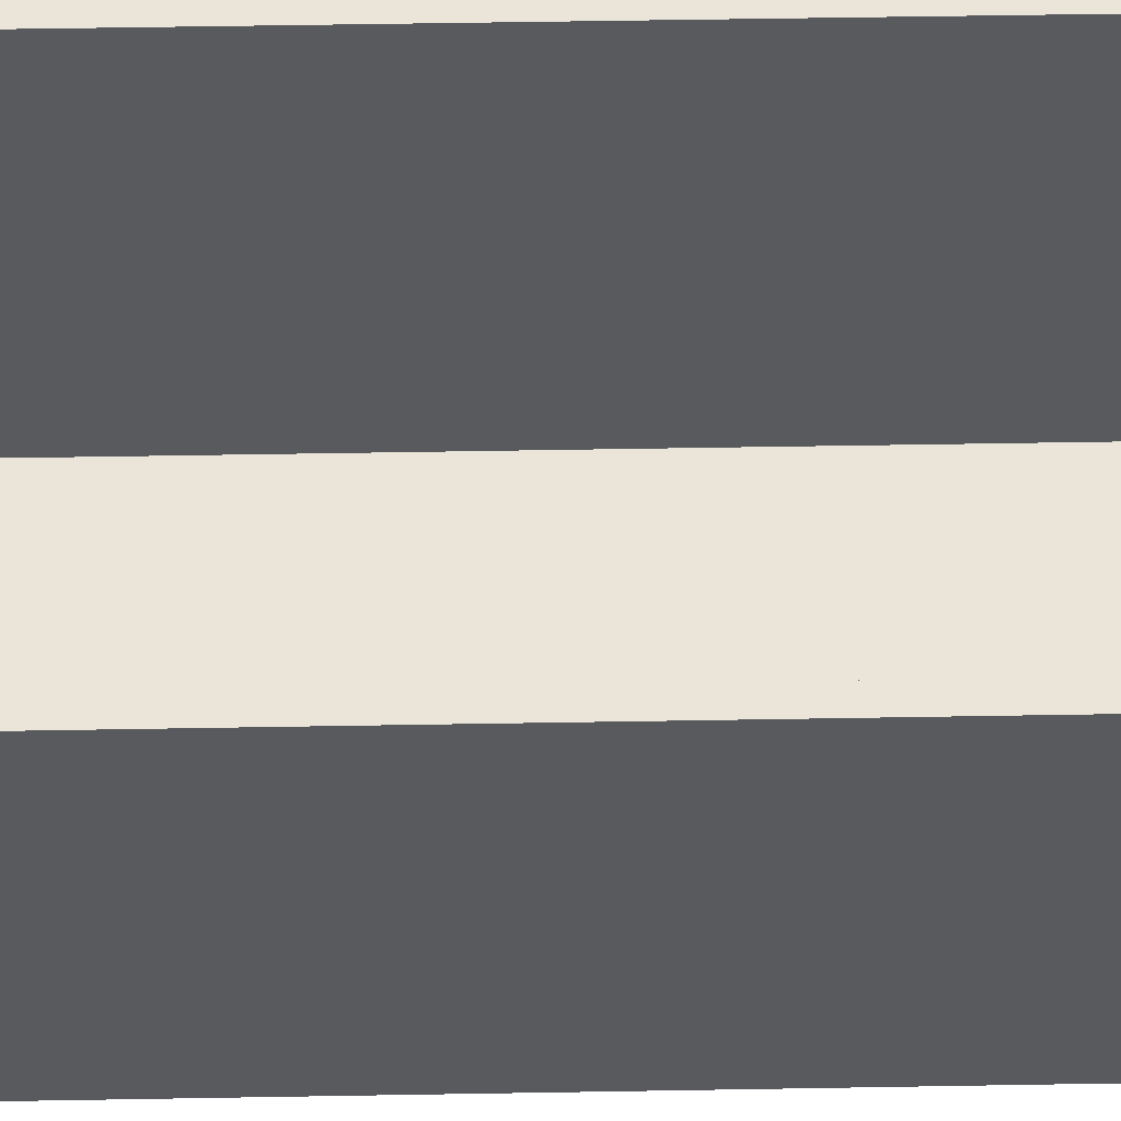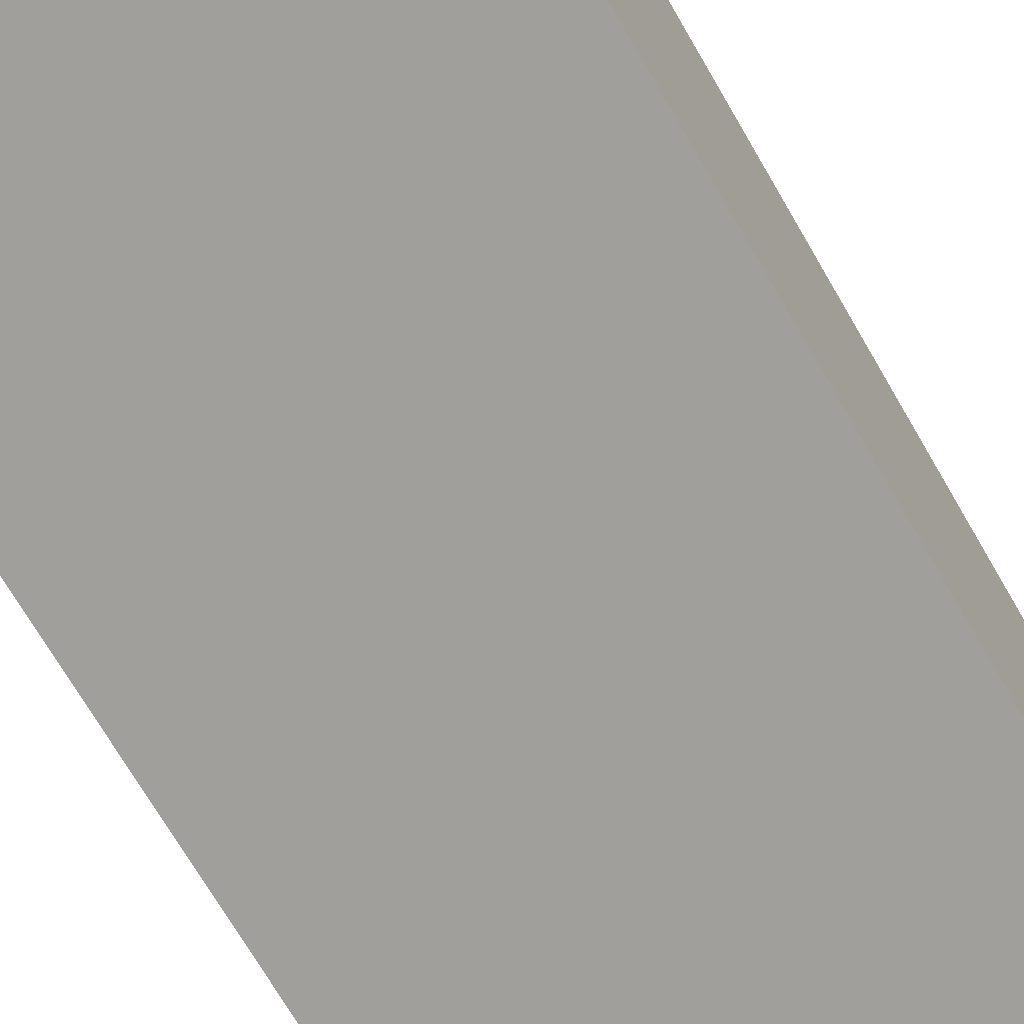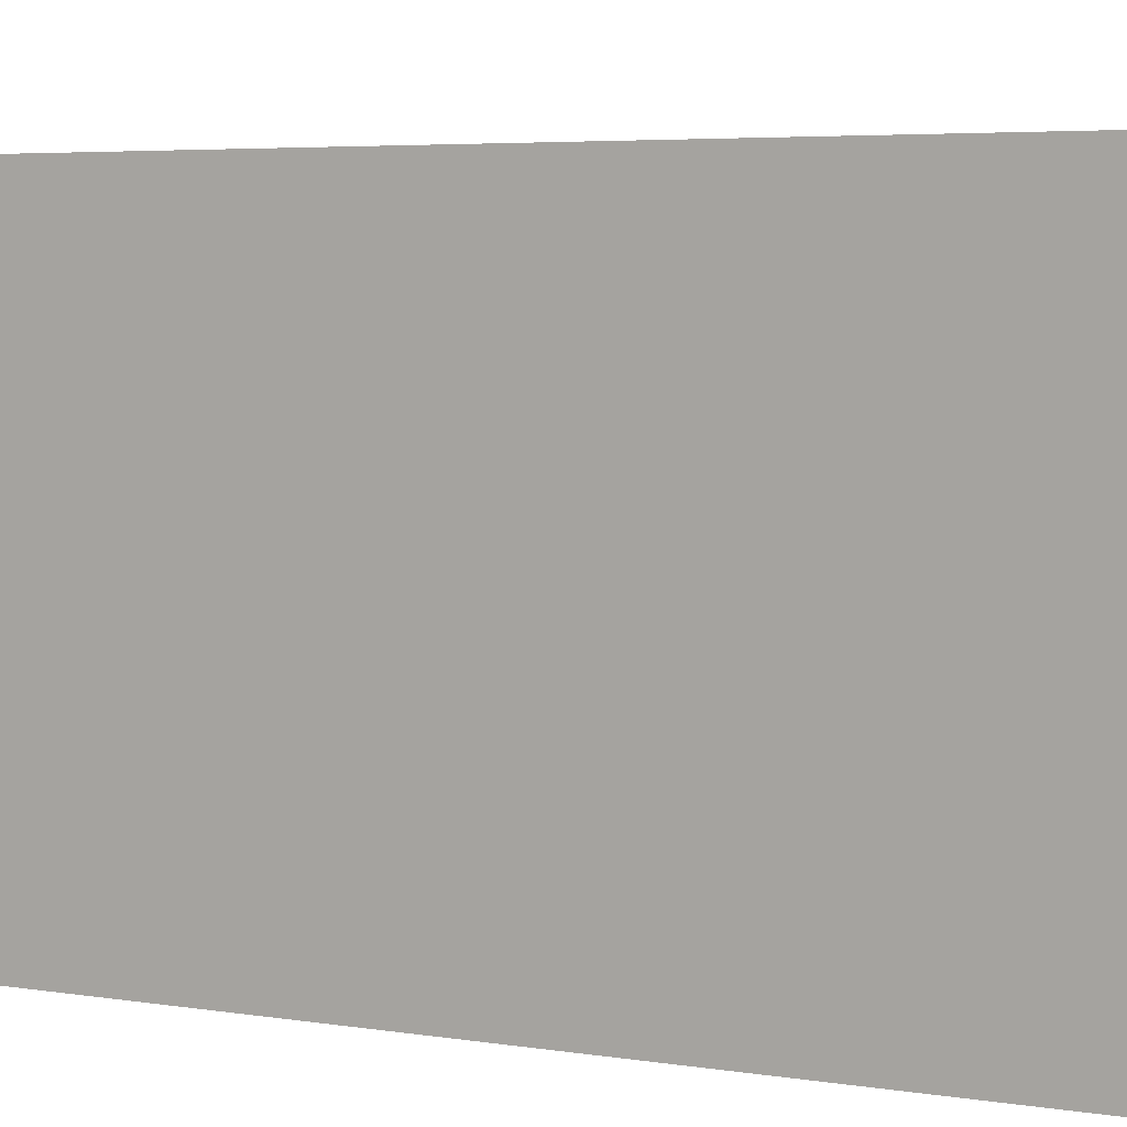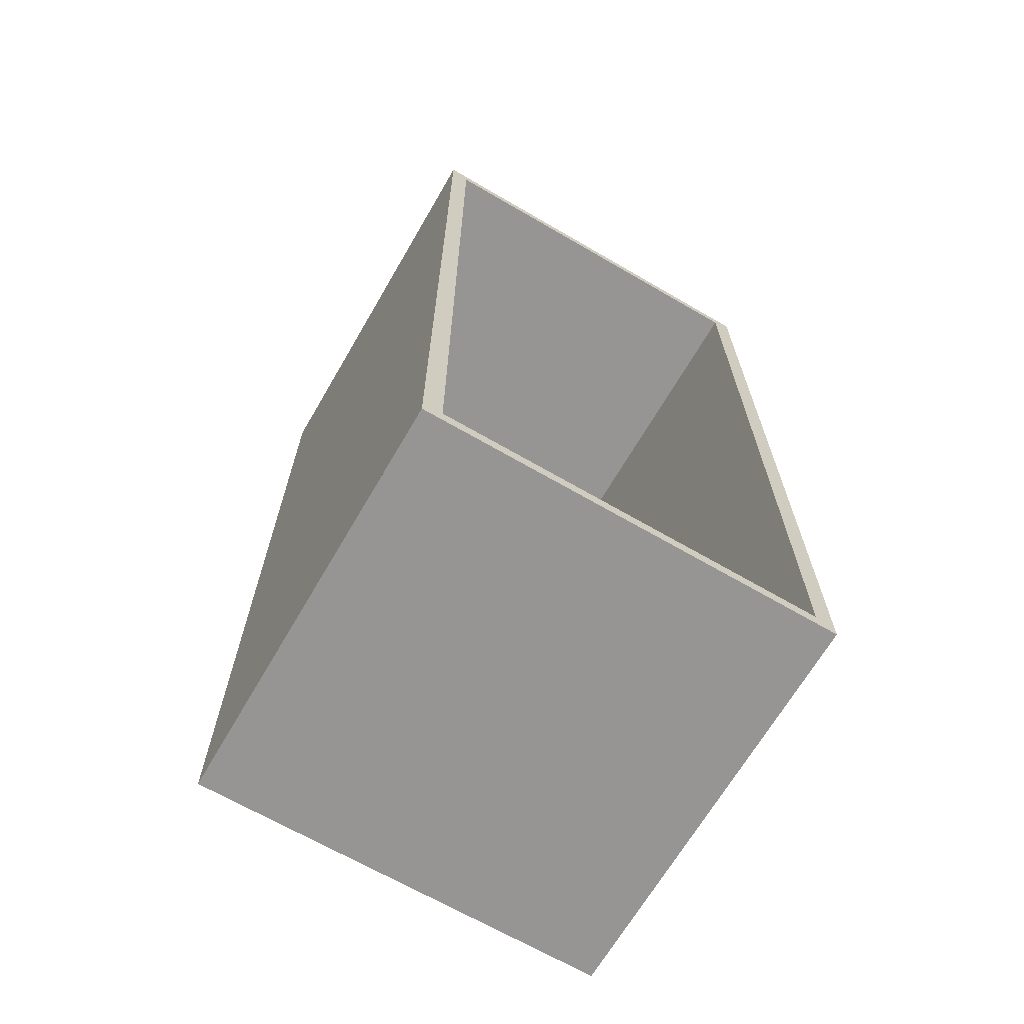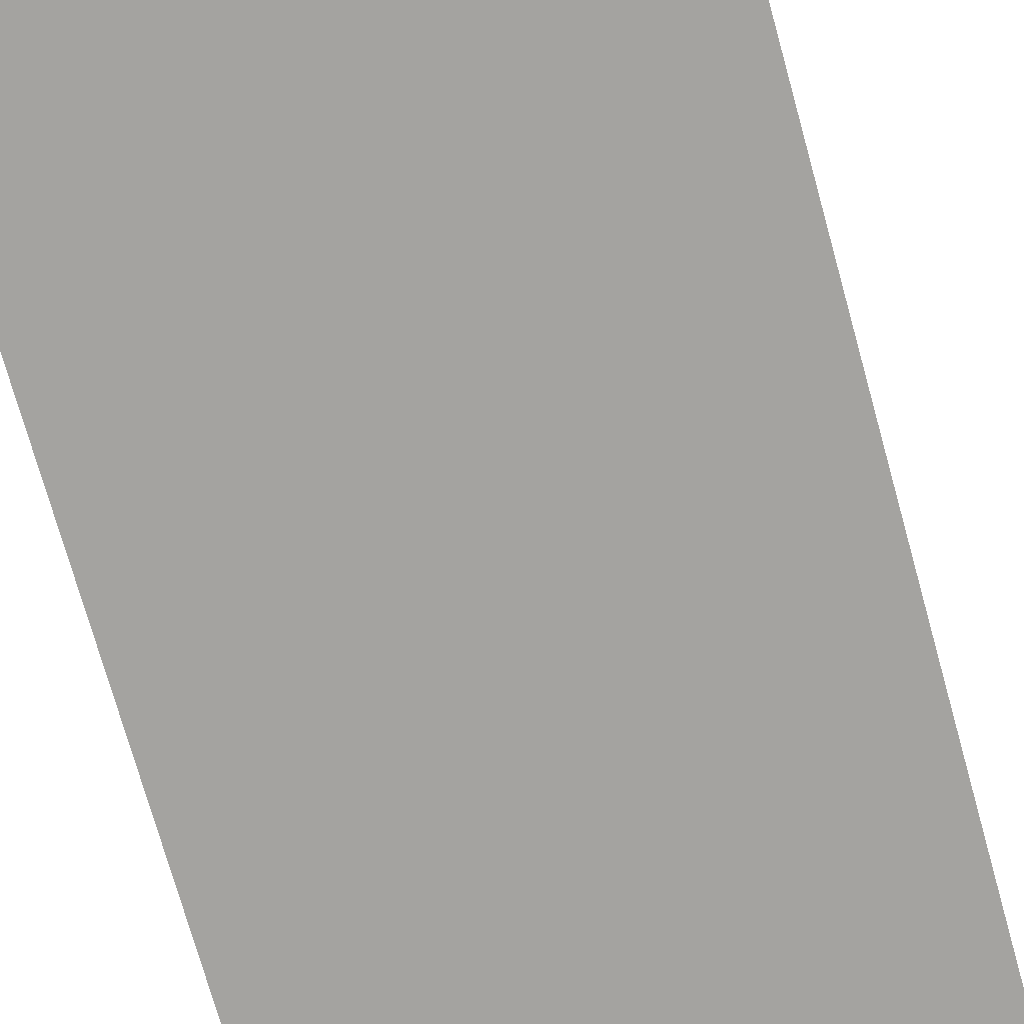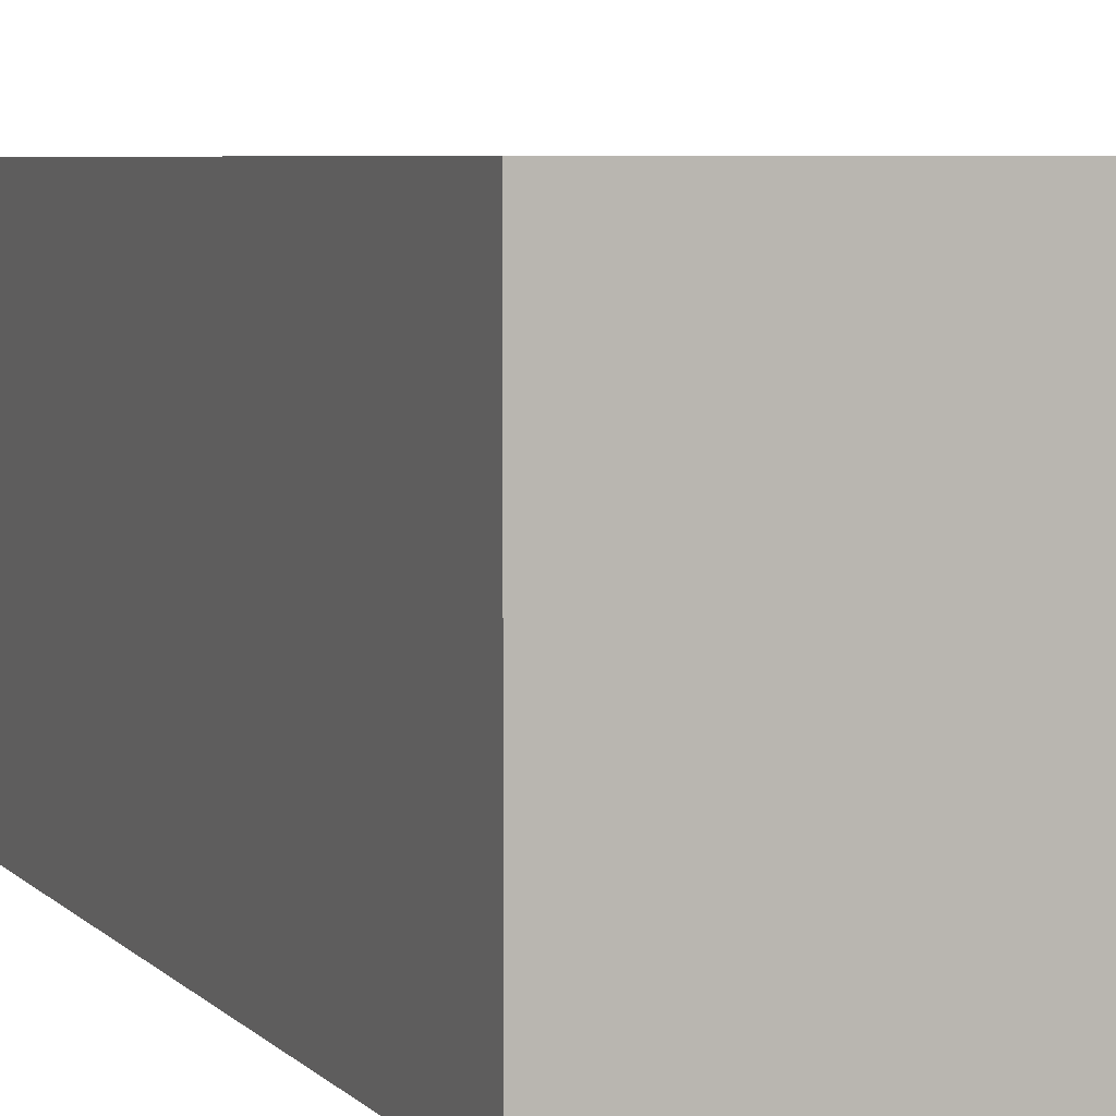
<metadata>
{"format":"obj","ext":"obj","renderer":"f3d","projection":"perspective","resolution":1024,"background":"white","views":[{"elev":59.3,"azim":-91.0,"up":"+Y"},{"elev":-71.2,"azim":-149.8,"up":"+Y"},{"elev":3.9,"azim":-57.9,"up":"+Y"},{"elev":-67.6,"azim":149.8,"up":"+Z"},{"elev":-72.8,"azim":15.5,"up":"+Y"},{"elev":5.6,"azim":-21.7,"up":"+Y"}]}
</metadata>
<code>
o Cube_Cube.001
v -3.989 -4.652 8.893
v -3.62 3.326 8.605
v 3.989 -4.652 8.893
v 3.62 3.326 8.605
v -3.989 3.326 8.893
v 3.989 3.326 8.893
v -3.62 -4.652 8.605
v 3.62 -4.652 8.605
f 6 1 3
f 2 6 4
f 4 7 2
f 7 3 1
f 3 4 6
f 5 7 1
f 6 5 1
f 2 5 6
f 4 8 7
f 7 8 3
f 3 8 4
f 5 2 7
o Cube.001_Cube.002
v -3.62 -4.341 8.605
v -3.62 -4.341 -8.605
v 3.62 -4.341 -8.605
v 3.62 -4.341 8.605
v -3.62 -4.652 8.605
v -3.62 -4.652 -8.605
v 3.62 -4.652 -8.605
v 3.62 -4.652 8.605
f 12 10 11
f 14 16 15
f 12 13 9
f 10 15 11
f 11 16 12
f 9 14 10
f 12 9 10
f 14 13 16
f 12 16 13
f 10 14 15
f 11 15 16
f 9 13 14
o Cube.002_Cube.003
v 3.989 -4.652 8.893
v 3.62 3.326 8.605
v 3.989 -4.652 -8.893
v 3.62 3.326 -8.605
v 3.989 3.326 -8.893
v 3.989 3.326 8.893
v 3.62 -4.652 -8.605
v 3.62 -4.652 8.605
f 21 17 19
f 20 24 18
f 18 21 20
f 17 23 19
f 18 17 22
f 23 21 19
f 21 22 17
f 20 23 24
f 18 22 21
f 17 24 23
f 18 24 17
f 23 20 21
o Cube.003_Cube.004
v -3.989 -4.652 -8.893
v -3.62 3.326 -8.605
v 3.989 -4.652 -8.893
v 3.62 3.326 -8.605
v -3.989 3.326 -8.893
v 3.989 3.326 -8.893
v -3.62 -4.652 -8.605
v 3.62 -4.652 -8.605
f 29 27 25
f 28 29 26
f 26 32 28
f 32 25 27
f 25 26 29
f 30 32 27
f 29 30 27
f 28 30 29
f 26 31 32
f 32 31 25
f 25 31 26
f 30 28 32
o Cube.004_Cube.005
v -3.989 -4.652 8.893
v -3.62 3.326 8.605
v -3.989 -4.652 -8.893
v -3.62 3.326 -8.605
v -3.989 3.326 8.893
v -3.989 3.326 -8.893
v -3.62 -4.652 8.605
v -3.62 -4.652 -8.605
f 37 35 33
f 36 37 34
f 34 40 36
f 35 39 33
f 39 37 33
f 36 35 38
f 37 38 35
f 36 38 37
f 34 39 40
f 35 40 39
f 39 34 37
f 36 40 35

</code>
